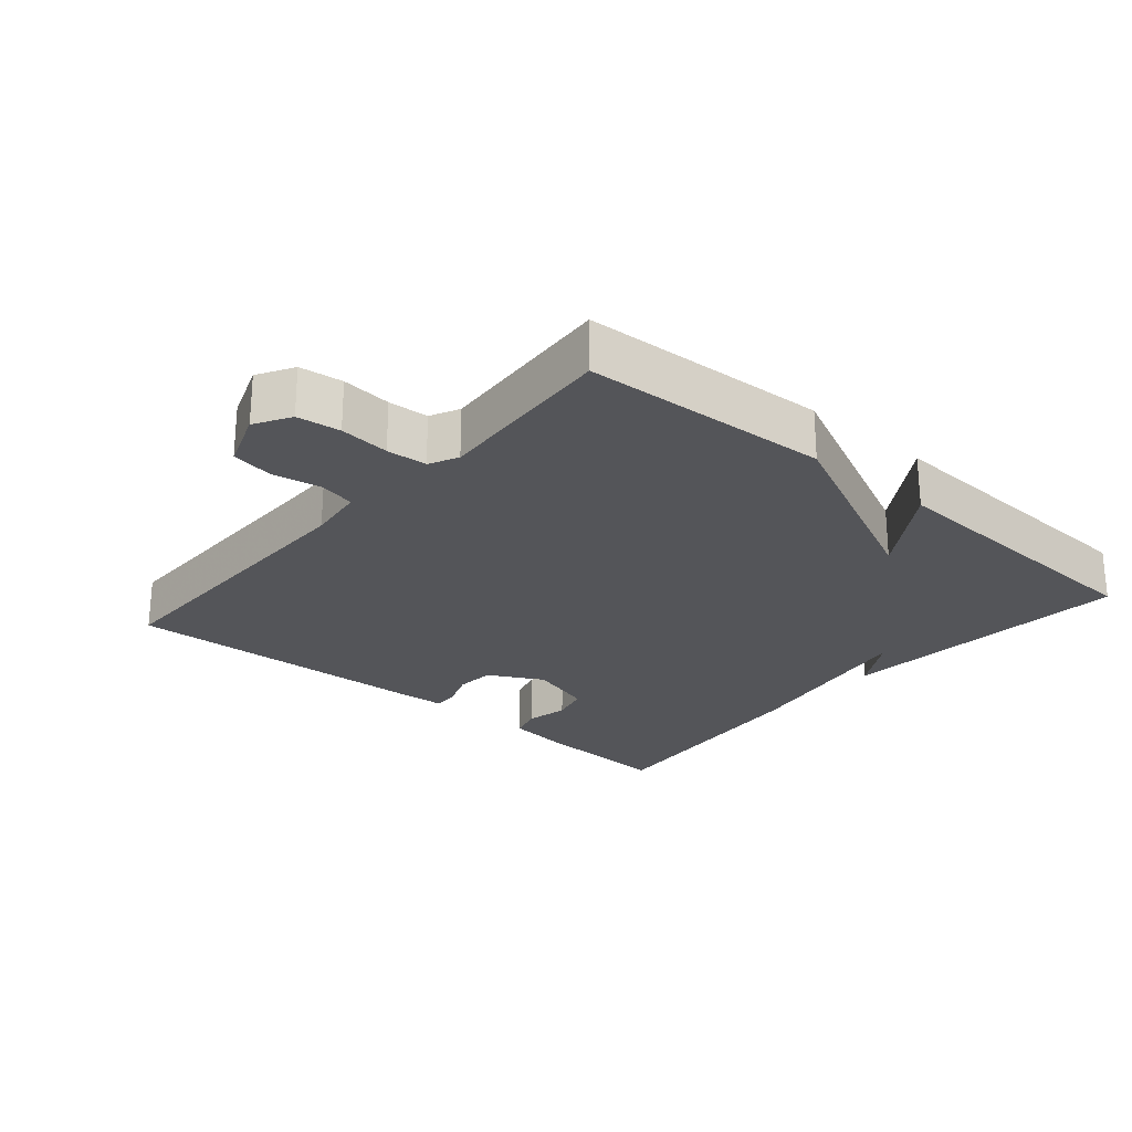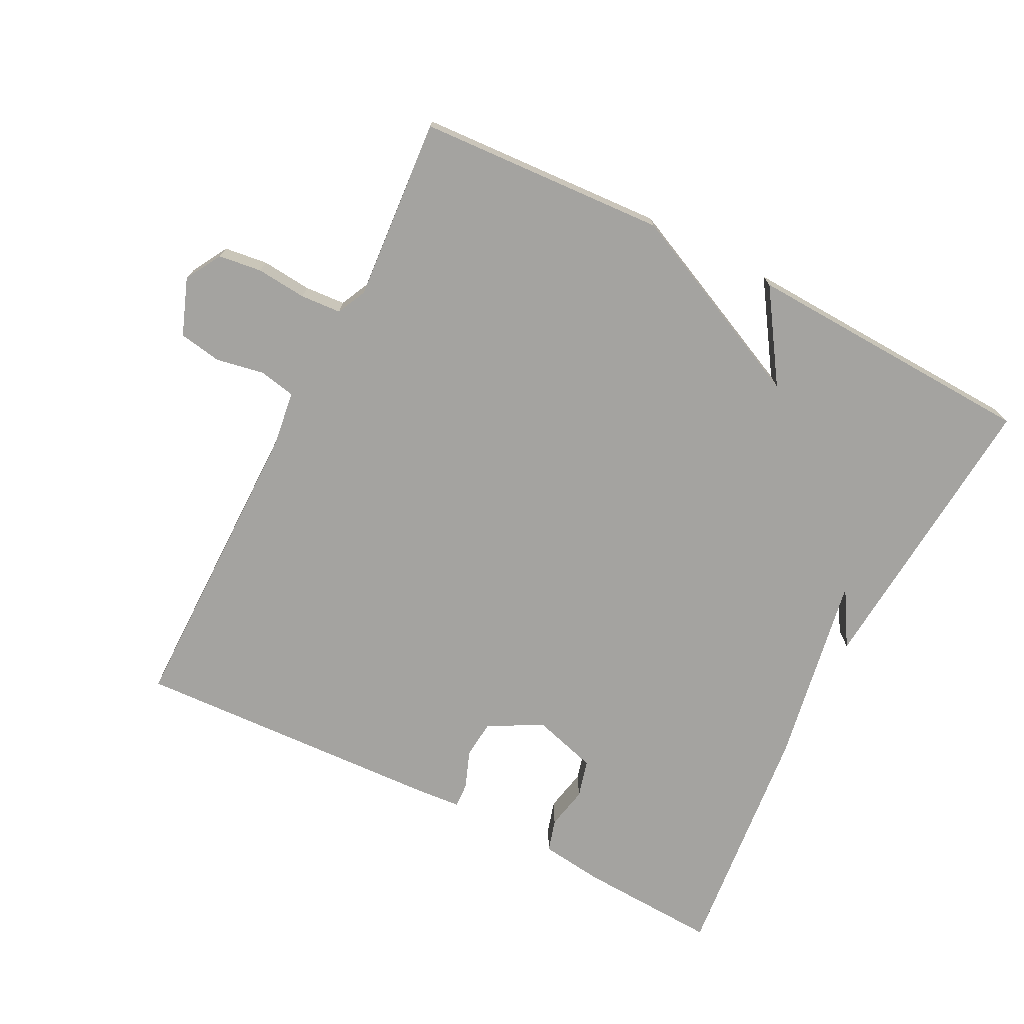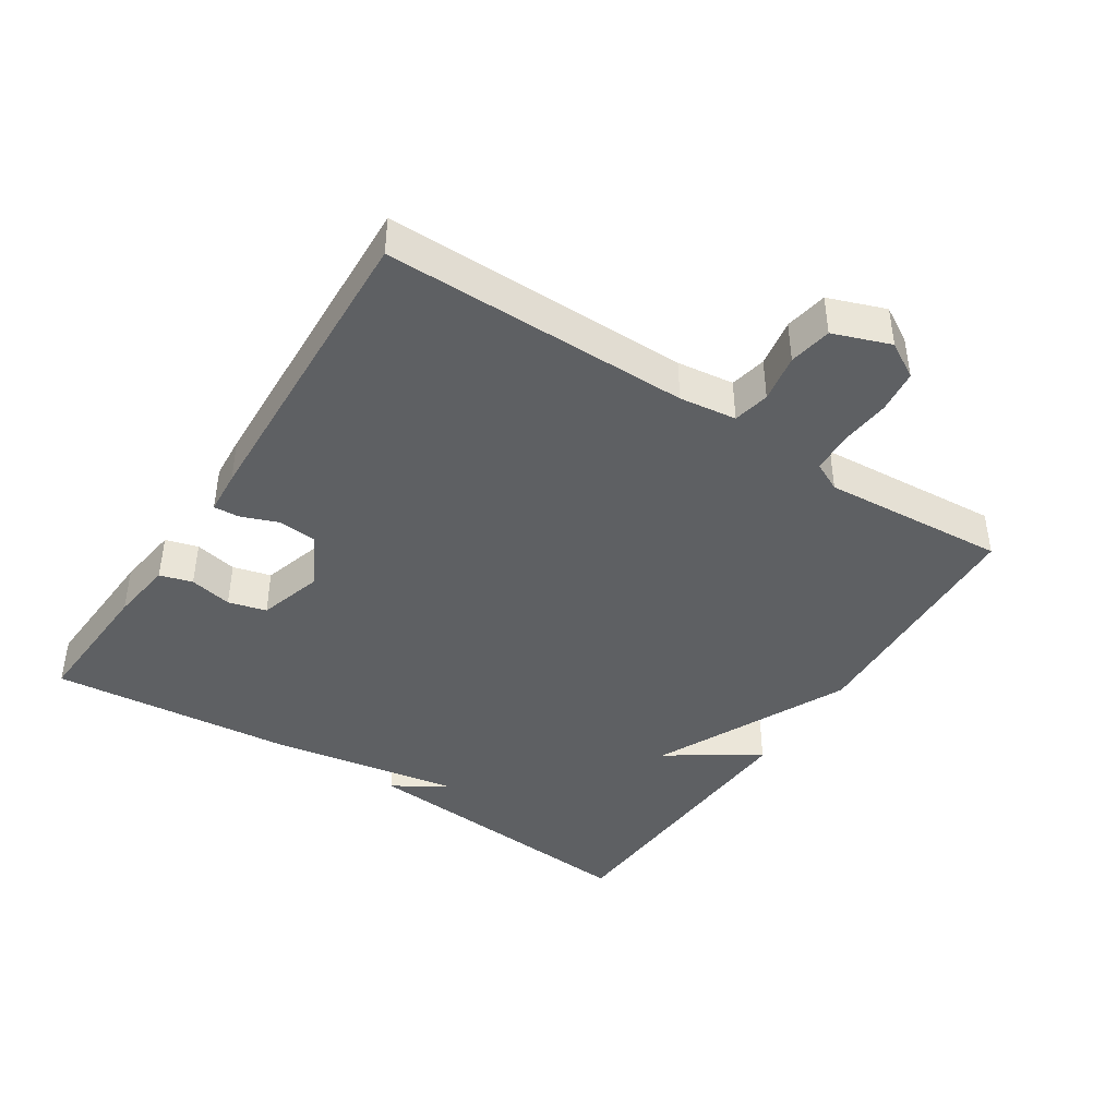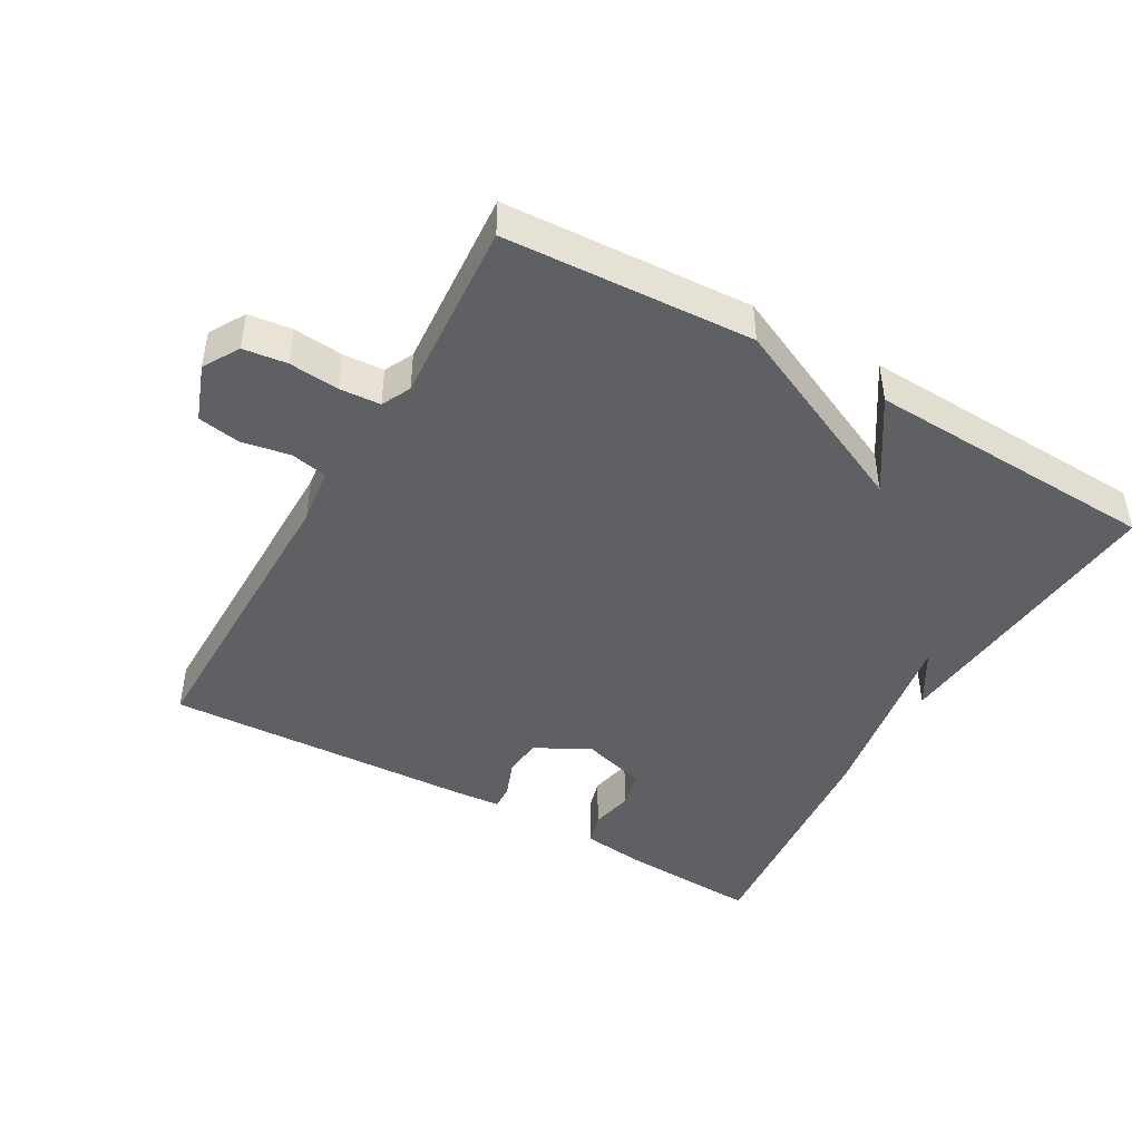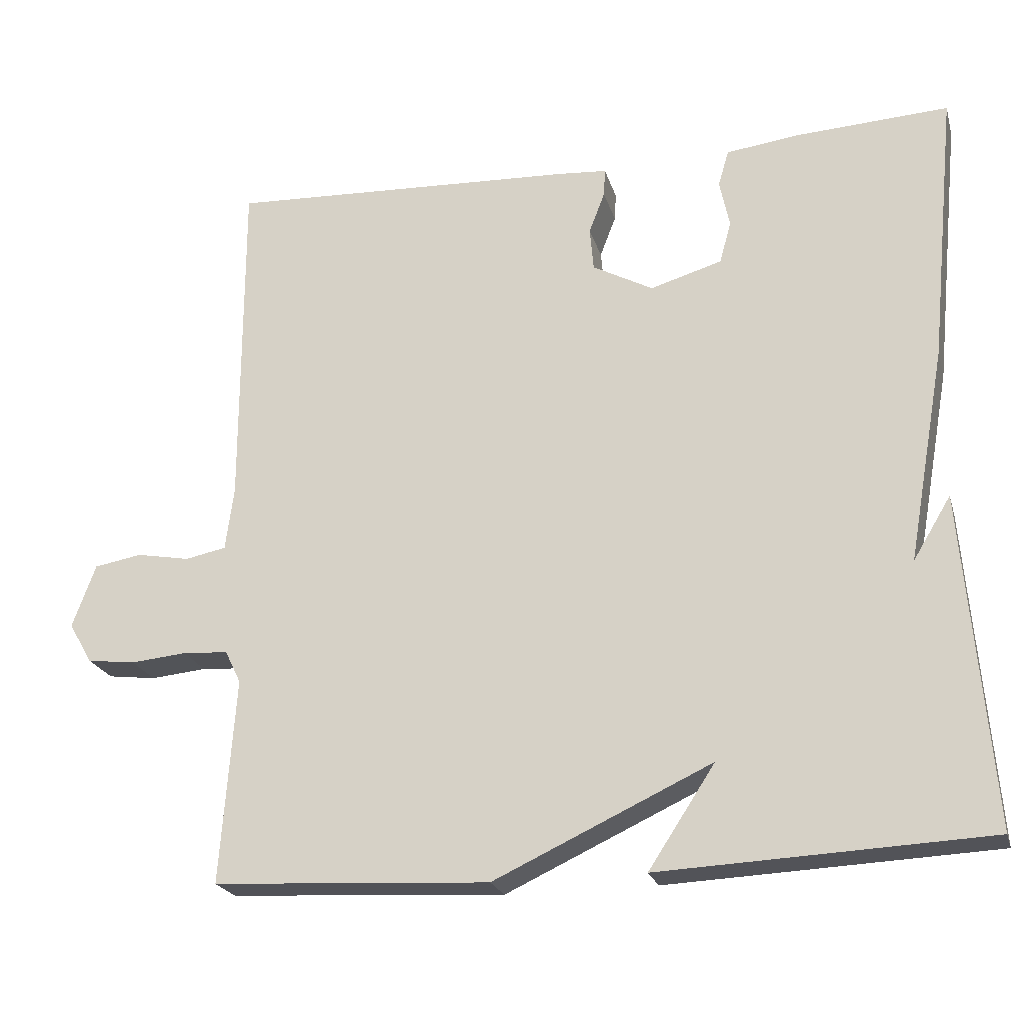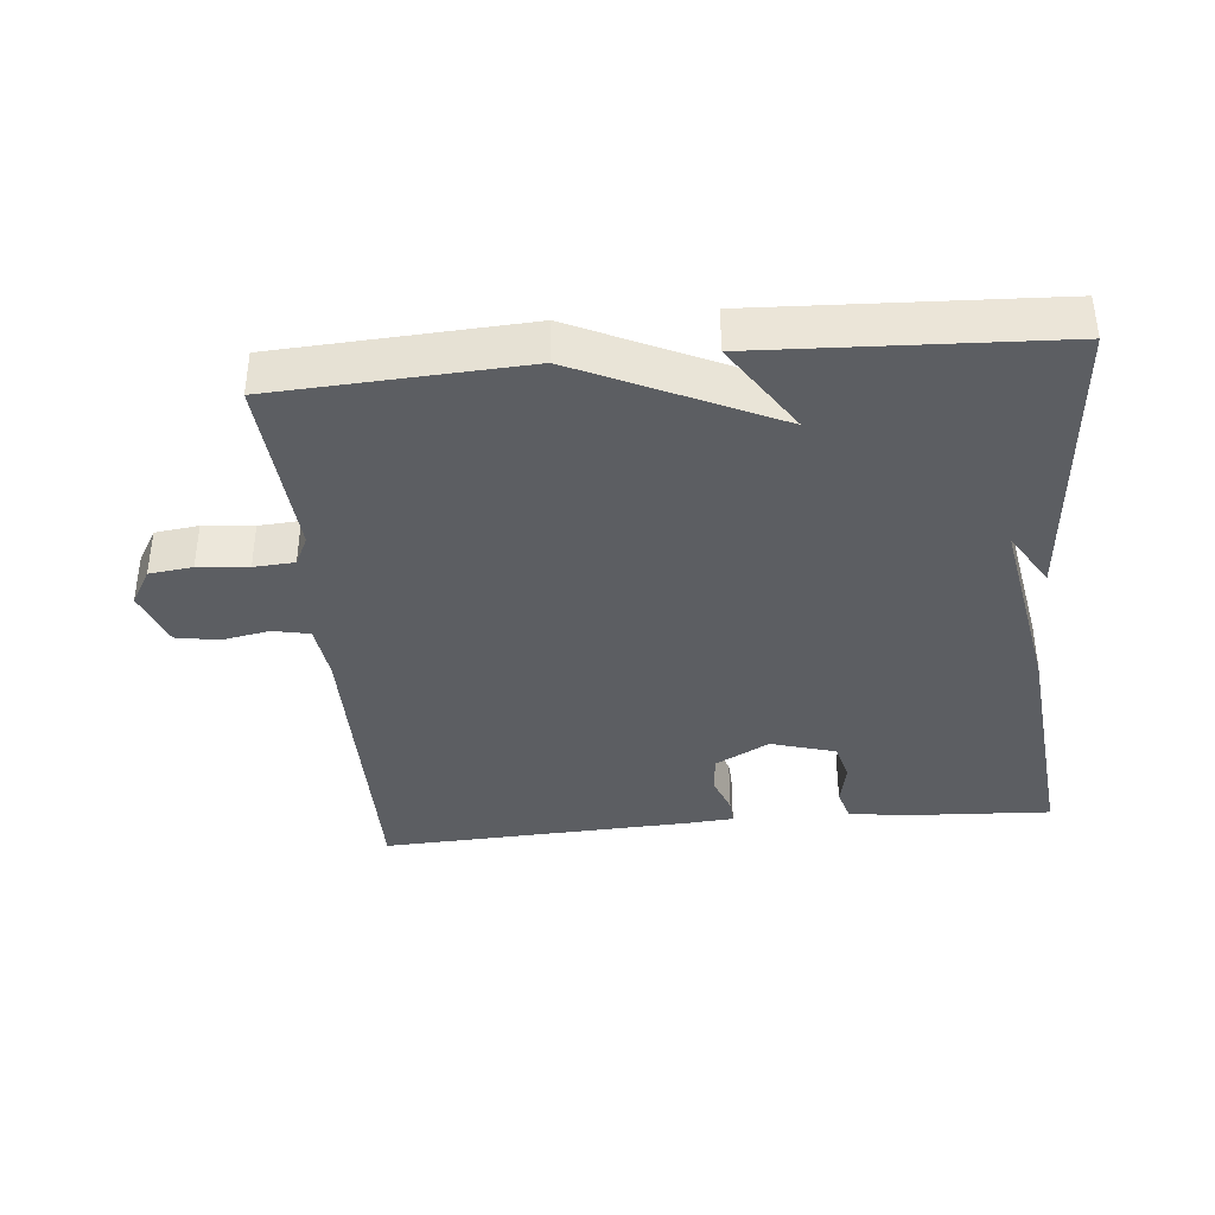
<metadata>
{"format":"obj","ext":"obj","renderer":"f3d","projection":"perspective","resolution":1024,"background":"white","views":[{"elev":-24.8,"azim":139.3,"up":"+Y"},{"elev":-72.9,"azim":153.1,"up":"+Y"},{"elev":-42.3,"azim":56.8,"up":"+Y"},{"elev":-44.7,"azim":150.2,"up":"+Y"},{"elev":-22.3,"azim":-165.2,"up":"+Z"},{"elev":-38.1,"azim":-174.6,"up":"+Y"}]}
</metadata>
<code>
v 0.5 0.07 -0.5
v 0.134 0.07 -0.52
v -0.154 0.07 -0.386
v -0.066 0.07 -0.52
v -0.5 0.07 -0.5
v -0.464 0.07 -0.062
v -0.414 0.07 -0.145
v -0.464 0.07 0.138
v -0.5 0.07 0.5
v -0.294 0.07 0.489
v -0.201 0.07 0.477
v -0.187 0.07 0.429
v -0.2 0.07 0.366
v -0.185 0.07 0.31
v -0.09 0.07 0.282
v -0.01 0.07 0.325
v -0.005 0.07 0.382
v -0.026 0.07 0.437
v -0.028 0.07 0.474
v 0.037 0.07 0.479
v 0.5 0.07 0.5
v 0.5 0.07 0.049
v 0.511 0.07 -0.035
v 0.565 0.07 -0.046
v 0.636 0.07 -0.033
v 0.699 0.07 -0.044
v 0.73 0.07 -0.128
v 0.699 0.07 -0.181
v 0.635 0.07 -0.189
v 0.561 0.07 -0.182
v 0.501 0.07 -0.186
v 0.48 0.07 -0.229
v 0.5 0 -0.5
v 0.134 0 -0.52
v -0.154 0 -0.386
v -0.066 0 -0.52
v -0.5 0 -0.5
v -0.464 0 -0.062
v -0.414 0 -0.145
v -0.464 0 0.138
v -0.5 0 0.5
v -0.294 0 0.489
v -0.201 0 0.477
v -0.187 0 0.429
v -0.2 0 0.366
v -0.185 0 0.31
v -0.09 0 0.282
v -0.01 0 0.325
v -0.005 0 0.382
v -0.026 0 0.437
v -0.028 0 0.474
v 0.037 0 0.479
v 0.5 0 0.5
v 0.5 0 0.049
v 0.511 0 -0.035
v 0.565 0 -0.046
v 0.636 0 -0.033
v 0.699 0 -0.044
v 0.73 0 -0.128
v 0.699 0 -0.181
v 0.635 0 -0.189
v 0.561 0 -0.182
v 0.501 0 -0.186
v 0.48 0 -0.229
f 28 29 30
f 27 28 30
f 26 27 30
f 25 26 30
f 24 25 30
f 23 24 30 31
f 22 23 31 32
f 21 22 32
f 20 21 32
f 19 20 32
f 18 19 32
f 17 18 32
f 11 12 13
f 10 11 13
f 9 10 13
f 8 9 13
f 7 8 13
f 7 13 14
f 5 6 7
f 3 4 5 7
f 3 7 14 15
f 32 1 2
f 17 32 2
f 16 17 2
f 2 3 15 16
f 62 61 60
f 62 60 59
f 62 59 58
f 62 58 57
f 62 57 56
f 63 62 56 55
f 64 63 55 54
f 64 54 53
f 64 53 52
f 64 52 51
f 64 51 50
f 64 50 49
f 45 44 43
f 45 43 42
f 45 42 41
f 45 41 40
f 45 40 39
f 46 45 39
f 39 38 37
f 39 37 36 35
f 47 46 39 35
f 34 33 64
f 34 64 49
f 34 49 48
f 48 47 35 34
f 1 33 34 2
f 2 34 35 3
f 3 35 36 4
f 4 36 37 5
f 5 37 38 6
f 6 38 39 7
f 7 39 40 8
f 8 40 41 9
f 9 41 42 10
f 10 42 43 11
f 11 43 44 12
f 12 44 45 13
f 13 45 46 14
f 14 46 47 15
f 15 47 48 16
f 16 48 49 17
f 17 49 50 18
f 18 50 51 19
f 19 51 52 20
f 20 52 53 21
f 21 53 54 22
f 22 54 55 23
f 23 55 56 24
f 24 56 57 25
f 25 57 58 26
f 26 58 59 27
f 27 59 60 28
f 28 60 61 29
f 29 61 62 30
f 30 62 63 31
f 31 63 64 32
f 32 64 33 1

</code>
